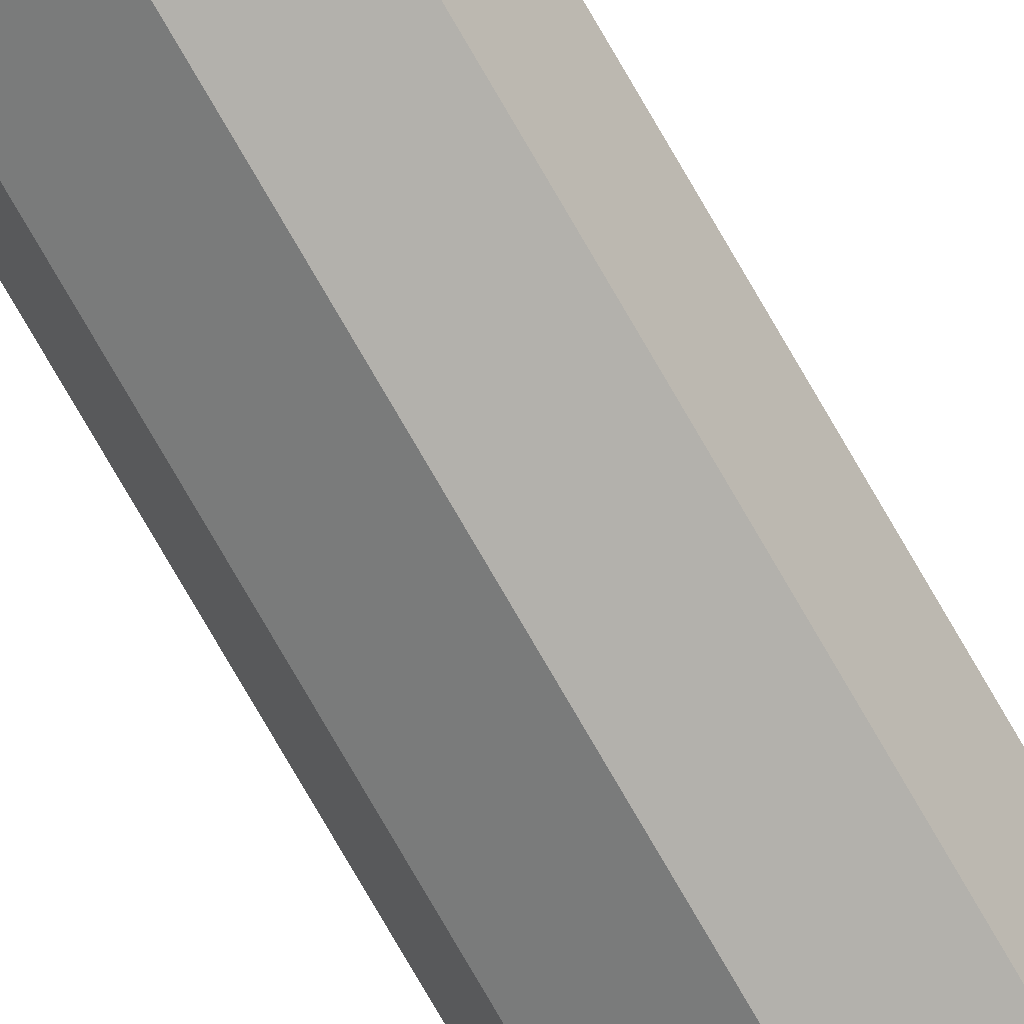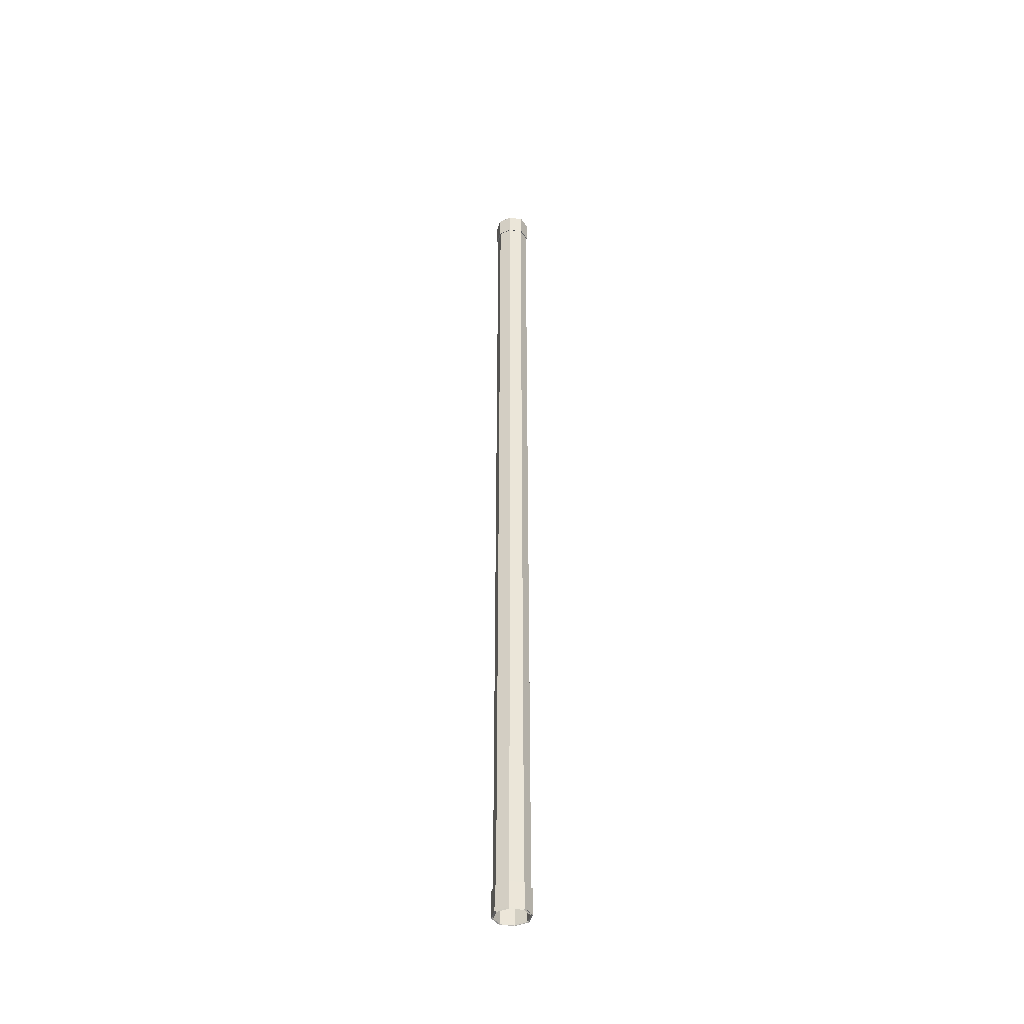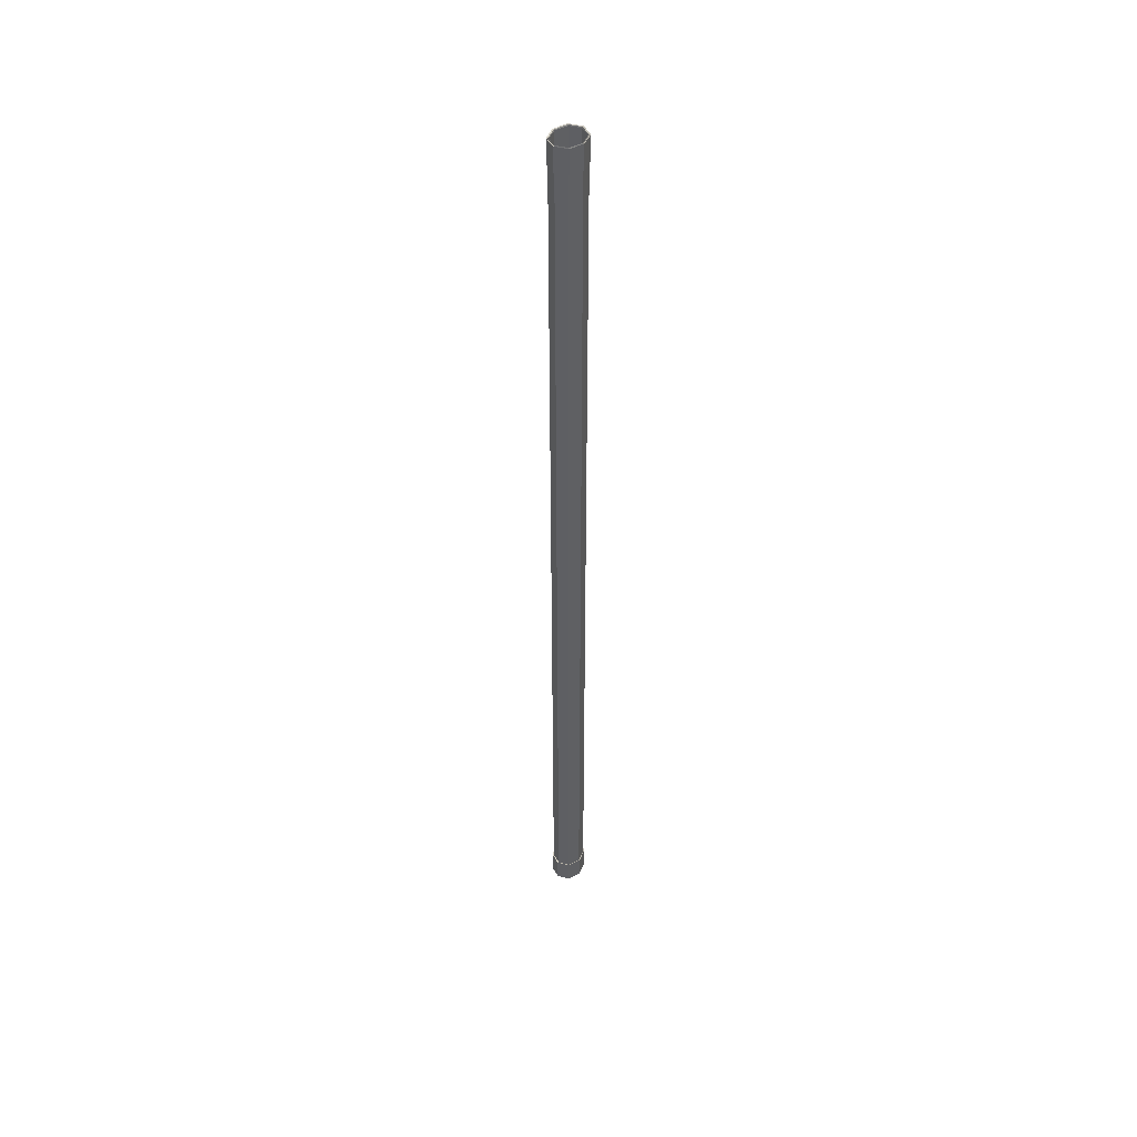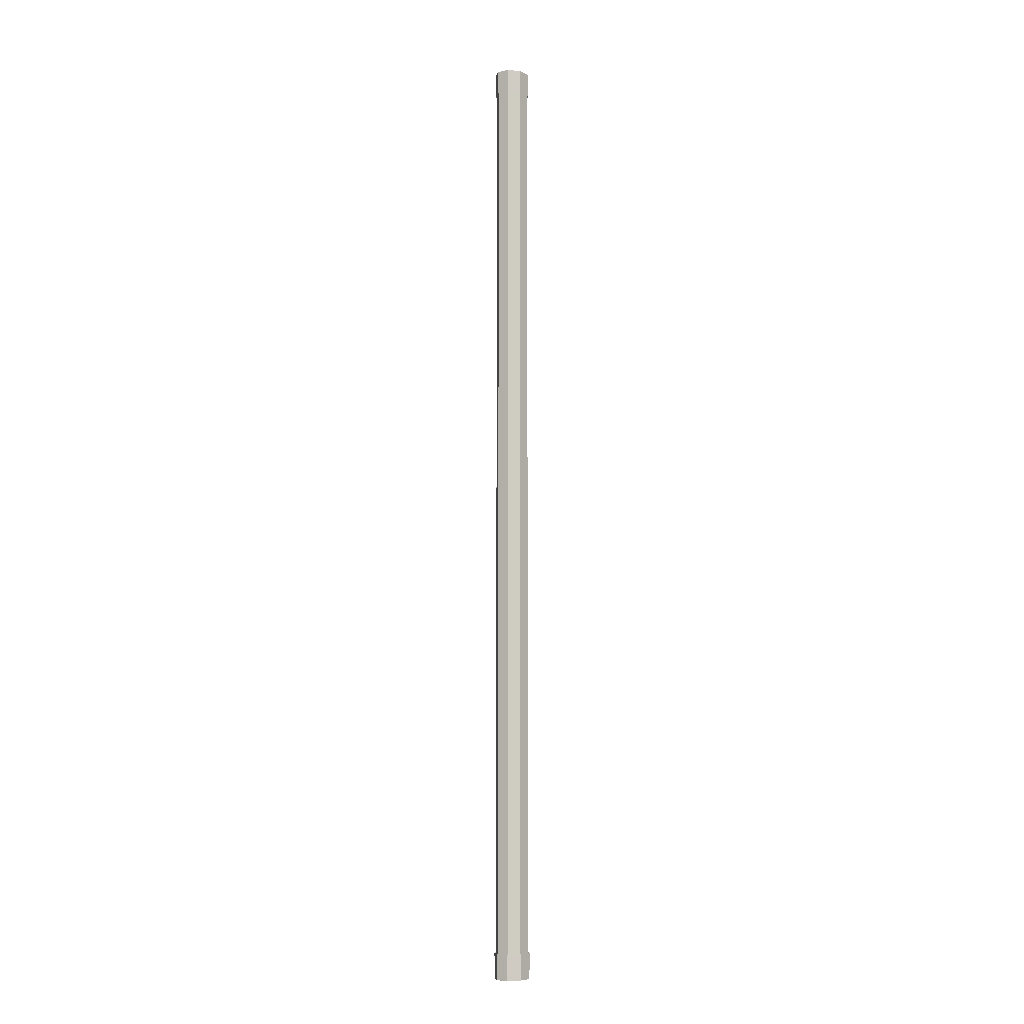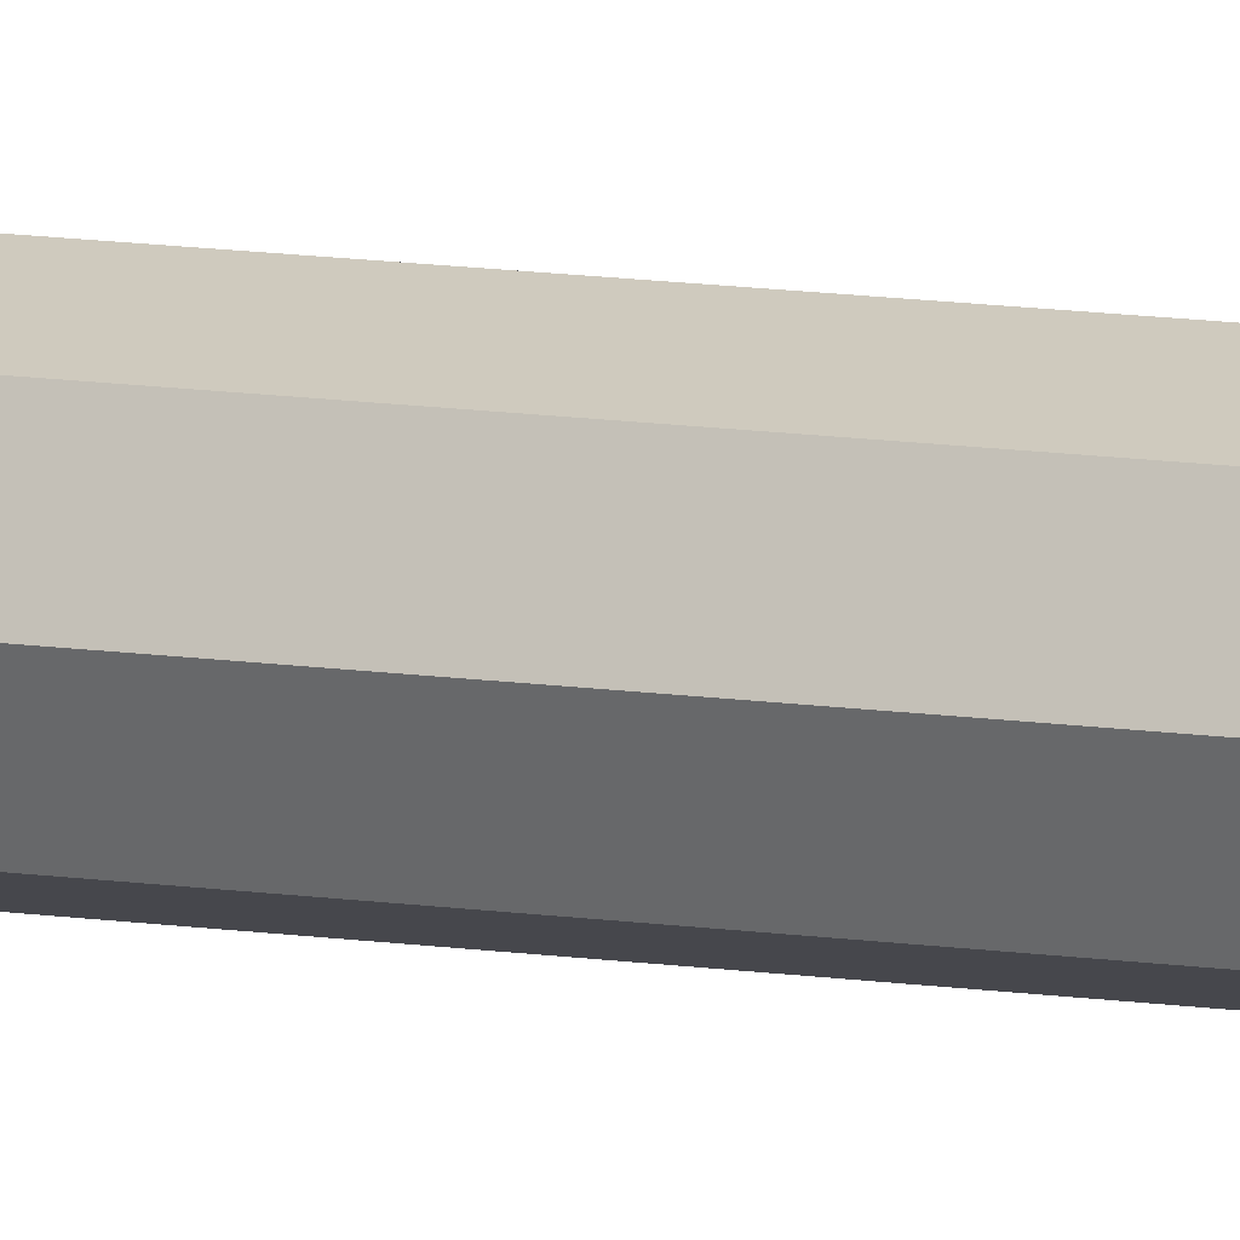
<metadata>
{"format":"obj","ext":"obj","renderer":"f3d","projection":"perspective","resolution":1024,"background":"white","views":[{"elev":-70.8,"azim":-150.7,"up":"+Y"},{"elev":-42.8,"azim":-171.1,"up":"+Z"},{"elev":45.8,"azim":129.8,"up":"+Z"},{"elev":-7.6,"azim":-33.3,"up":"+Z"},{"elev":9.2,"azim":115.4,"up":"+Y"}]}
</metadata>
<code>
o Cube
v -11.77 -7.135 -186
v -0.6829 -16.87 -186
v -0.6829 -7.135 -186
v -0.7261 -16.82 167.2
v -0.7261 -7.178 167.2
v -0.7261 -16.82 -259.4
v -0.7261 -7.178 -259.4
v -11.73 -16.82 167.2
v -11.73 -7.178 167.2
v -11.73 -16.82 -259.4
v -11.73 -7.178 -259.4
v -11.77 -16.87 -186
v -0.6829 -7.135 94.98
v -11.77 -7.135 94.98
v -11.77 -16.87 94.98
v -0.6829 -16.87 94.98
v -11.51 -7.394 -186
v -0.9421 -16.61 -186
v -0.9421 -7.394 -186
v -0.8989 -16.65 167.2
v -0.8989 -7.351 167.2
v -0.8989 -16.65 -259.4
v -0.8989 -7.351 -259.4
v -11.55 -16.65 167.2
v -11.55 -7.351 167.2
v -11.55 -16.65 -259.4
v -11.55 -7.351 -259.4
v -11.51 -16.61 -186
v -0.9421 -7.394 94.98
v -11.51 -7.394 94.98
v -11.51 -16.61 94.98
v -0.9421 -16.61 94.98
v 1.337 -12 -259.4
v -6.227 -18.63 -259.4
v -6.227 -18.69 -186
v -0.6883 -7.141 157.3
v -6.227 -5.311 -186
v -6.227 -5.37 -259.4
v 1.396 -12 -186
v 1.337 -12 167.2
v -0.6883 -16.86 -248.9
v -13.85 -12 -186
v -11.77 -16.86 -248.9
v -11.77 -7.135 -45.38
v -6.227 -18.63 167.2
v -11.77 -7.141 -248.9
v -6.227 -5.37 167.2
v -11.77 -16.86 157.3
v -13.79 -12 167.2
v -13.79 -12 -259.4
v -0.6829 -16.87 -45.38
v -0.6883 -7.141 -248.9
v -0.6829 -7.135 -45.38
v -11.77 -7.141 157.3
v -11.77 -16.87 -45.38
v -0.6883 -16.86 157.3
v 1.396 -12 94.98
v -13.85 -12 94.98
v -6.227 -5.311 94.98
v -6.227 -18.69 94.98
v 1.099 -12 -259.4
v -6.227 -18.39 -259.4
v -6.227 -18.33 -186
v -0.9367 -7.389 157.3
v -6.227 -5.667 -186
v -6.227 -5.608 -259.4
v 1.04 -12 -186
v 1.099 -12 167.2
v -0.9367 -16.61 -248.9
v -13.49 -12 -186
v -11.52 -16.61 -248.9
v -11.51 -7.394 -45.38
v -6.227 -18.39 167.2
v -11.52 -7.389 -248.9
v -6.227 -5.608 167.2
v -11.52 -16.61 157.3
v -13.55 -12 167.2
v -13.55 -12 -259.4
v -0.9421 -16.61 -45.38
v -0.9367 -7.389 -248.9
v -0.9421 -7.394 -45.38
v -11.52 -7.389 157.3
v -11.51 -16.61 -45.38
v -0.9367 -16.61 157.3
v 1.04 -12 94.98
v -13.49 -12 94.98
v -6.227 -5.667 94.98
v -6.227 -18.33 94.98
v -0.8125 -16.74 167.7
v -0.8125 -7.265 167.7
v -0.8125 -16.74 -260.1
v -0.8125 -7.265 -260.1
v -11.64 -16.74 167.7
v -11.64 -7.265 167.7
v -11.64 -16.74 -260.1
v -11.64 -7.265 -260.1
v -6.227 -18.68 -248.9
v -6.227 -5.318 -248.9
v -6.227 -18.69 -45.38
v 1.389 -12 -248.9
v -6.227 -5.311 -45.38
v -13.84 -12 157.3
v 1.396 -12 -45.38
v -13.84 -12 -248.9
v 1.389 -12 157.3
v -13.85 -12 -45.38
v -6.227 -5.318 157.3
v -6.227 -18.68 157.3
v -6.227 -18.34 -248.9
v -6.227 -5.66 -248.9
v -6.227 -18.33 -45.38
v 1.047 -12 -248.9
v -6.227 -5.667 -45.38
v -13.5 -12 157.3
v 1.04 -12 -45.38
v -13.5 -12 -248.9
v 1.047 -12 157.3
v -13.49 -12 -45.38
v -6.227 -5.66 157.3
v -6.227 -18.34 157.3
v 1.218 -12 -260.1
v -6.227 -18.51 -260.1
v -6.227 -5.489 -260.1
v 1.218 -12 167.7
v -6.227 -18.51 167.7
v -6.227 -5.489 167.7
v -13.67 -12 167.7
v -13.67 -12 -260.1
v -0.2345 -6.742 156.9
v -0.2754 -6.783 167.6
v -0.2754 -17.22 167.6
v 1.956 -12 167.6
v -12.18 -17.22 167.6
v -6.227 -19.17 167.6
v -6.227 -4.827 167.6
v -12.18 -6.783 167.6
v -12.22 -17.26 156.9
v -14.41 -12 167.6
v -12.22 -6.742 156.9
v -0.2345 -17.26 156.9
v -14.47 -12 156.9
v 2.013 -12 156.9
v -6.227 -4.771 156.9
v -6.227 -19.23 156.9
v -0.2168 -17.27 -259.9
v 2.037 -12 -259.9
v -0.2168 -6.732 -259.9
v -6.227 -19.24 -259.9
v -12.24 -17.27 -259.9
v -12.24 -6.732 -259.9
v -6.227 -4.756 -259.9
v -0.1755 -17.31 -248.4
v -12.28 -17.31 -248.4
v -12.28 -6.691 -248.4
v -14.49 -12 -259.9
v -0.1755 -6.691 -248.4
v -6.227 -19.3 -248.4
v -6.227 -4.699 -248.4
v 2.094 -12 -248.4
v -14.55 -12 -248.4
f 2 35 97 41
f 35 12 43 97
f 100 41 152 159
f 1 37 98 46
f 37 3 52 98
f 16 60 99 51
f 60 15 55 99
f 99 55 12 35
f 51 99 35 2
f 3 39 100 52
f 39 2 41 100
f 104 46 154 160
f 98 52 156 158
f 14 59 101 44
f 59 13 53 101
f 101 53 3 37
f 44 101 37 1
f 14 58 102 54
f 58 15 48 102
f 56 105 142 140
f 13 57 103 53
f 57 16 51 103
f 103 51 2 39
f 53 103 39 3
f 104 43 12 42
f 46 104 42 1
f 108 56 140 144
f 102 48 137 141
f 105 56 16 57
f 36 105 57 13
f 1 42 106 44
f 42 12 55 106
f 106 55 15 58
f 44 106 58 14
f 107 36 13 59
f 54 107 59 14
f 48 108 144 137
f 108 48 15 60
f 56 108 60 16
f 18 69 109 63
f 63 109 71 28
f 17 74 110 65
f 65 110 80 19
f 32 79 111 88
f 79 18 63 111
f 111 63 28 83
f 88 111 83 31
f 19 80 112 67
f 67 112 69 18
f 30 72 113 87
f 72 17 65 113
f 113 65 19 81
f 87 113 81 29
f 30 82 114 86
f 86 114 76 31
f 29 81 115 85
f 81 19 67 115
f 115 67 18 79
f 85 115 79 32
f 74 17 70 116
f 116 70 28 71
f 64 29 85 117
f 117 85 32 84
f 17 72 118 70
f 72 30 86 118
f 118 86 31 83
f 70 118 83 28
f 82 30 87 119
f 119 87 29 64
f 84 32 88 120
f 120 88 31 76
f 7 33 121 92
f 33 6 91 121
f 6 34 122 91
f 34 10 95 122
f 38 7 92 123
f 4 40 124 89
f 40 5 90 124
f 5 47 126 90
f 47 9 94 126
f 49 8 93 127
f 50 11 96 128
f 95 128 78 26
f 36 107 143 129
f 54 102 141 139
f 105 36 129 142
f 107 54 139 143
f 46 98 158 154
f 52 100 159 156
f 97 43 153 157
f 41 97 157 152
f 43 104 160 153
f 10 34 148 149
f 50 10 149 155
f 34 6 145 148
f 9 47 135 136
f 11 50 155 150
f 33 7 147 146
f 47 5 130 135
f 5 40 132 130
f 40 4 131 132
f 69 22 62 109
f 109 62 26 71
f 74 27 66 110
f 110 66 23 80
f 80 23 61 112
f 112 61 22 69
f 82 25 77 114
f 114 77 24 76
f 27 74 116 78
f 78 116 71 26
f 21 64 117 68
f 68 117 84 20
f 25 82 119 75
f 75 119 64 21
f 20 84 120 73
f 73 120 76 24
f 121 91 22 61
f 92 121 61 23
f 122 95 26 62
f 91 122 62 22
f 11 38 123 96
f 123 92 23 66
f 96 123 66 27
f 124 90 21 68
f 89 124 68 20
f 8 45 125 93
f 45 4 89 125
f 125 89 20 73
f 93 125 73 24
f 126 94 25 75
f 90 126 75 21
f 9 49 127 94
f 127 93 24 77
f 94 127 77 25
f 10 50 128 95
f 128 96 27 78
f 141 137 133 138
f 139 141 138 136
f 130 132 142 129
f 132 131 140 142
f 136 135 143 139
f 135 130 129 143
f 131 134 144 140
f 134 133 137 144
f 45 8 133 134
f 8 49 138 133
f 4 45 134 131
f 49 9 136 138
f 157 153 149 148
f 152 157 148 145
f 158 156 147 151
f 154 158 151 150
f 159 152 145 146
f 156 159 146 147
f 150 155 160 154
f 155 149 153 160
f 38 11 150 151
f 7 38 151 147
f 6 33 146 145

</code>
